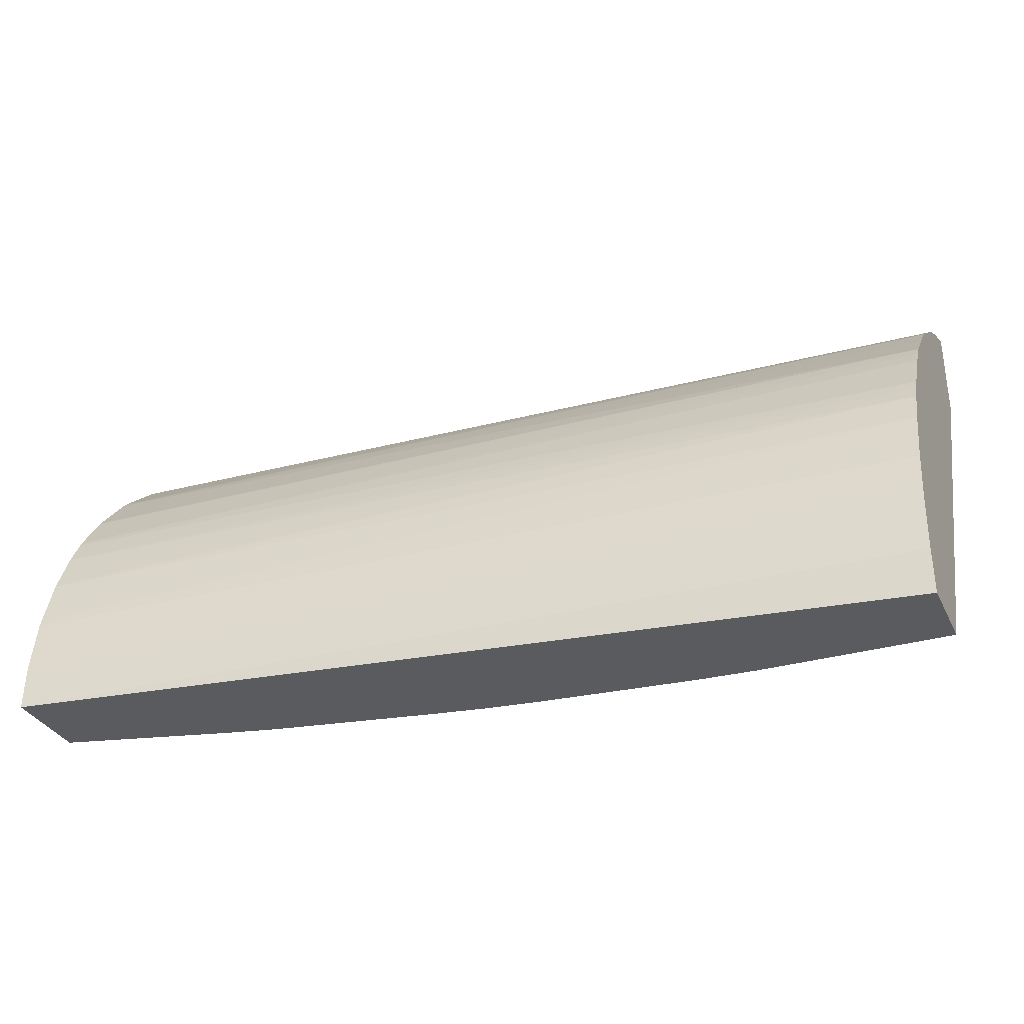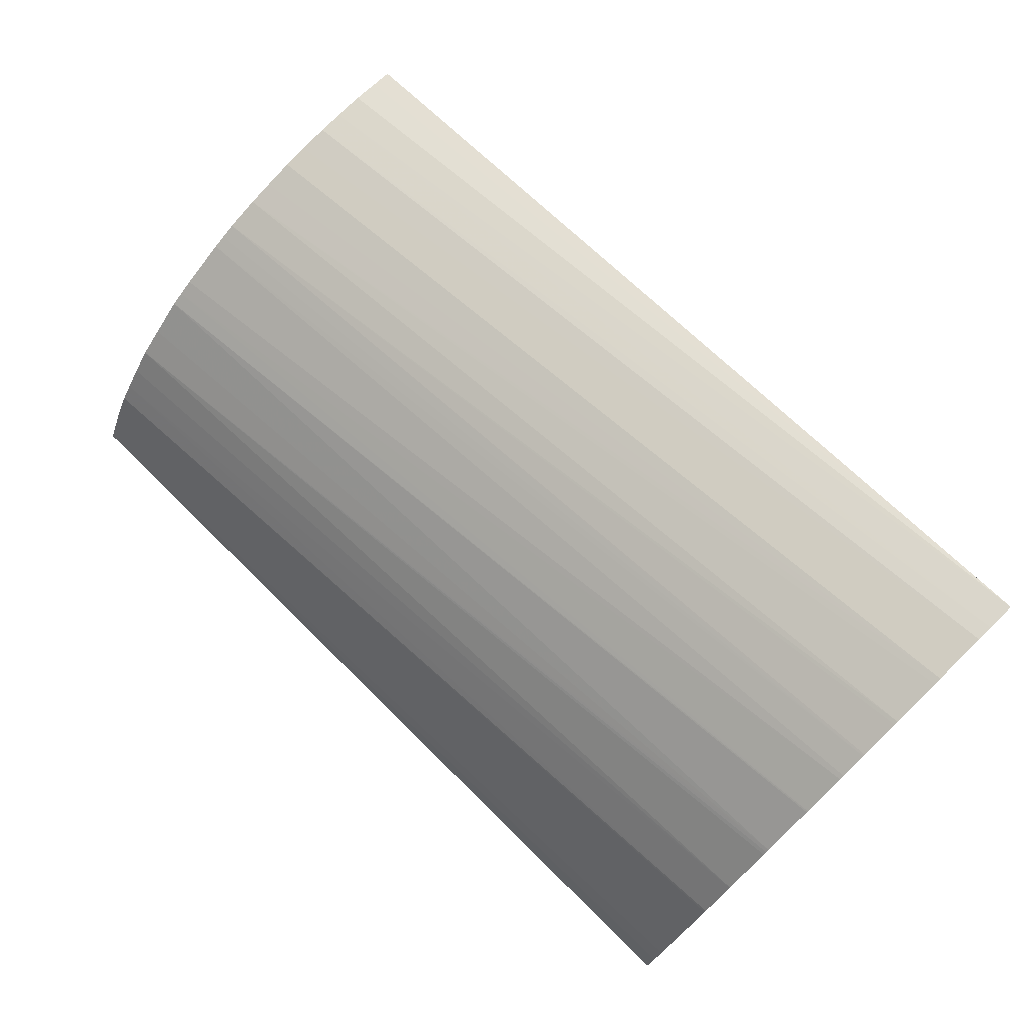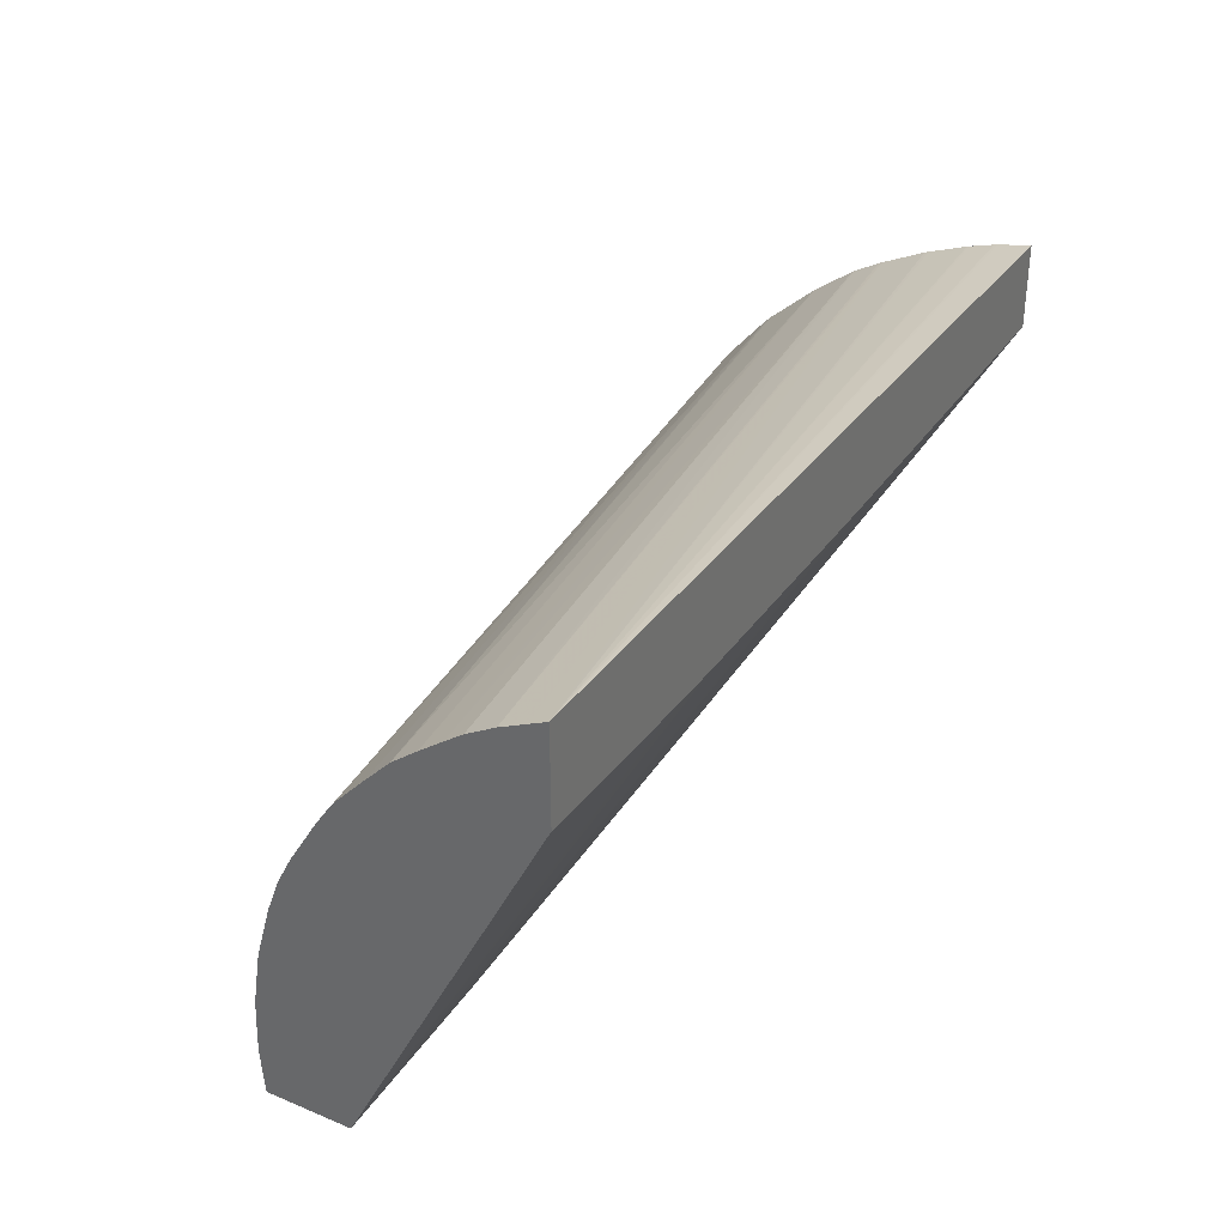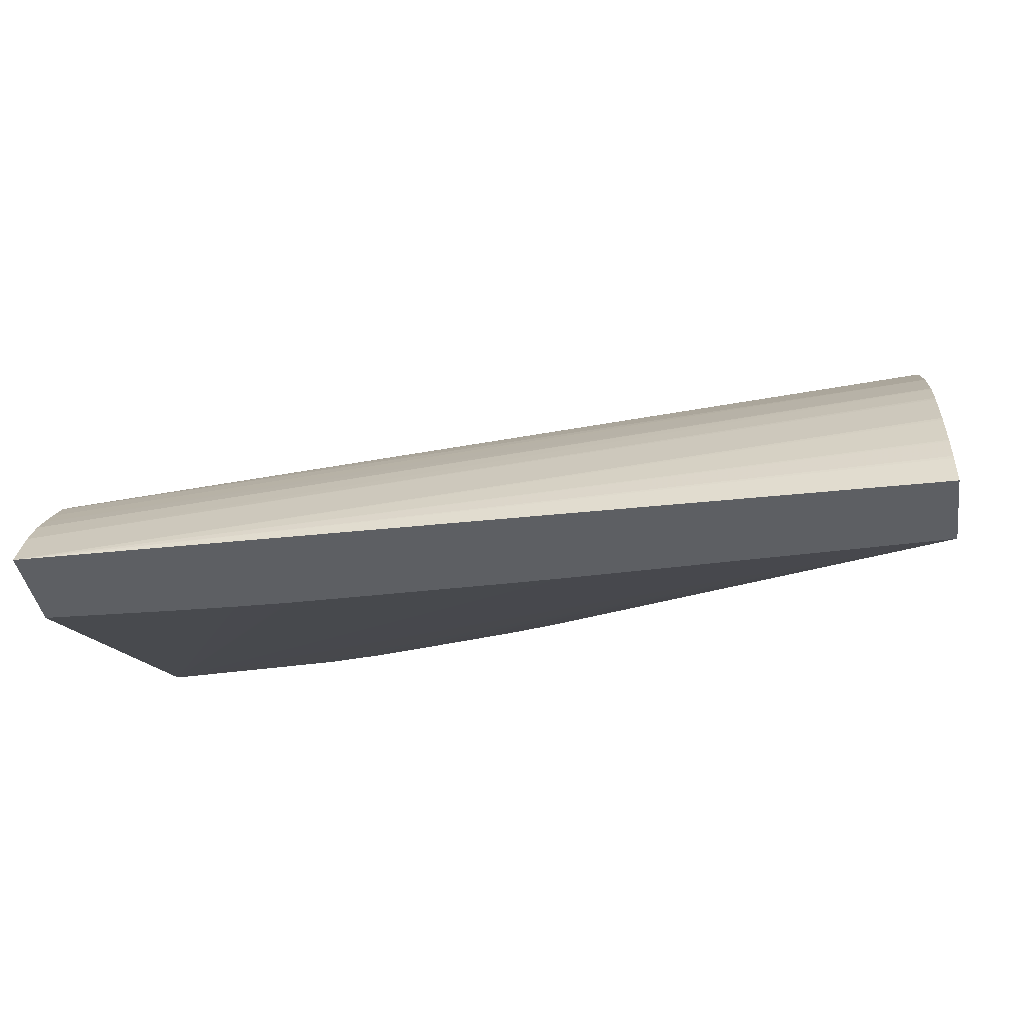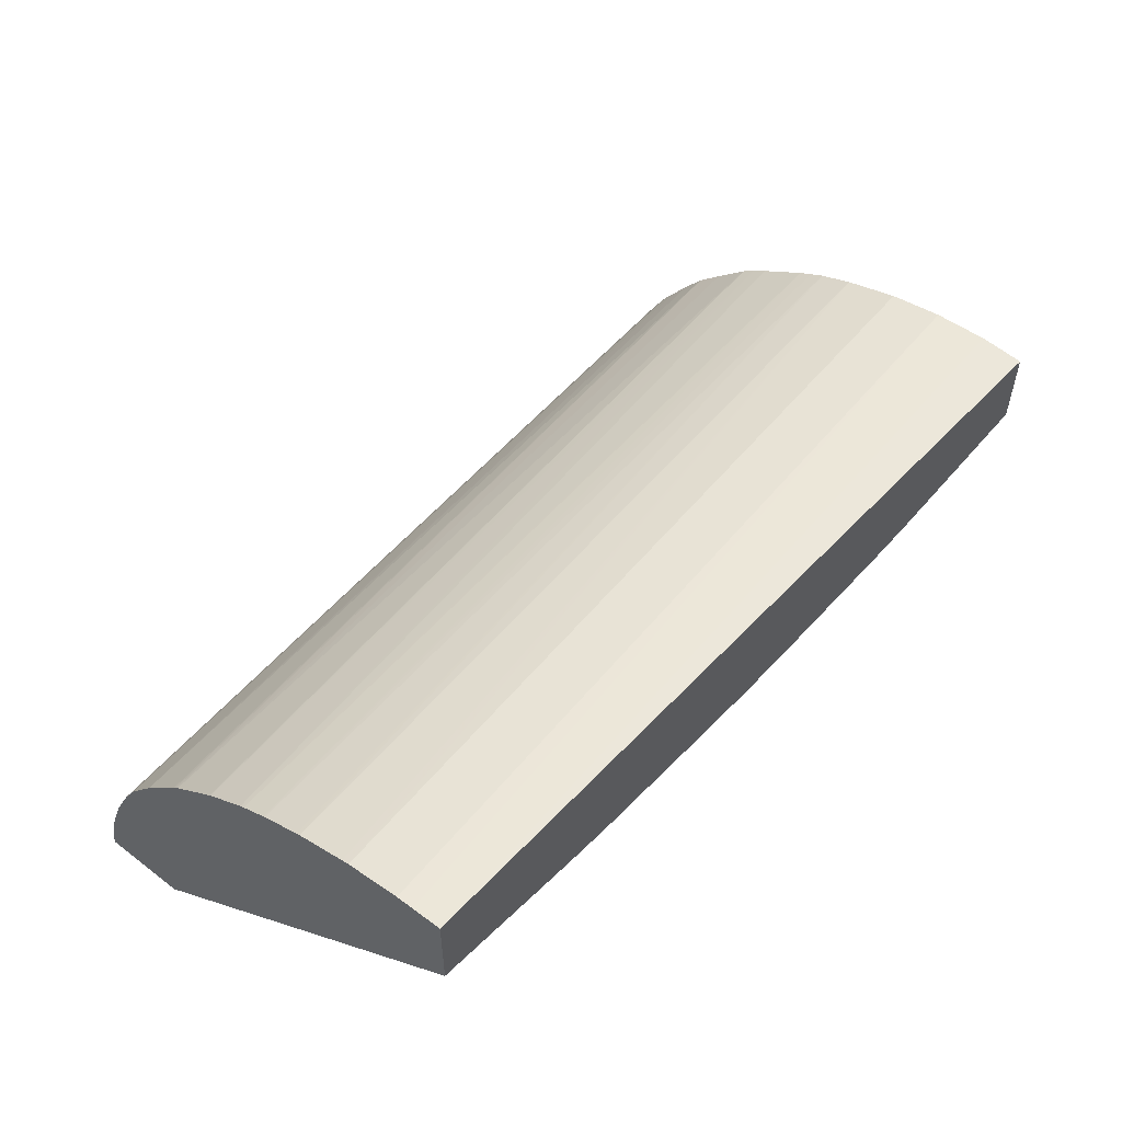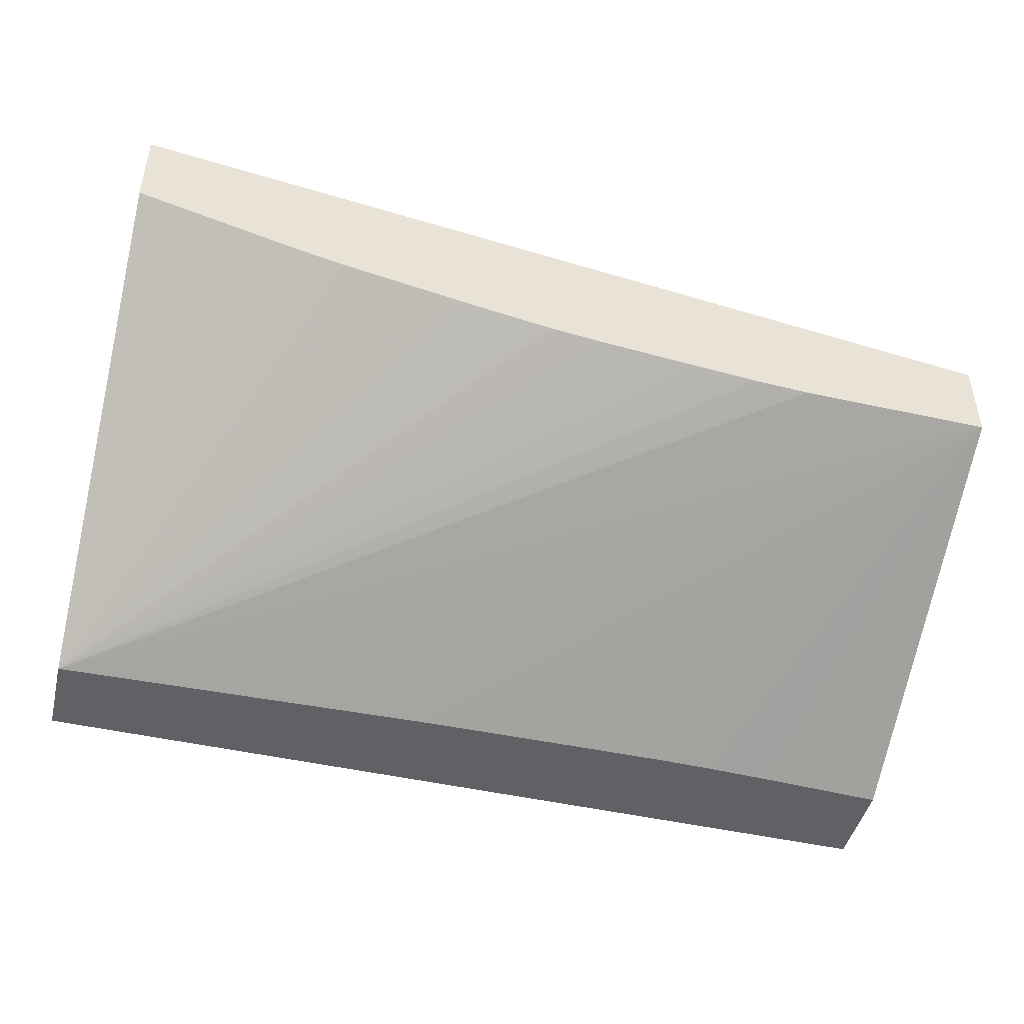
<metadata>
{"format":"obj","ext":"obj","renderer":"f3d","projection":"perspective","resolution":1024,"background":"white","views":[{"elev":-32.5,"azim":22.5,"up":"+Y"},{"elev":74.6,"azim":-134.3,"up":"+Z"},{"elev":33.9,"azim":119.3,"up":"+Y"},{"elev":-39.8,"azim":-171.3,"up":"+Z"},{"elev":54.4,"azim":-50.9,"up":"+Z"},{"elev":-45.9,"azim":-13.6,"up":"+Z"}]}
</metadata>
<code>
v 1.95 0.7783 -1.324
v 1.95 0.7748 -1.317
v 1.95 0.7387 -1.324
v 1.573 0.7705 -1.324
v 1.573 0.7677 -1.31
v 1.573 0.7673 -1.308
v 1.573 0.7642 -1.298
v 1.573 0.7639 -1.297
v 1.573 0.7577 -1.281
v 1.573 0.7571 -1.279
v 1.573 0.7484 -1.261
v 1.95 0.7699 -1.306
v 1.95 0.5746 -1.241
v 1.949 0.7386 -1.324
v 1.573 0.7345 -1.324
v 1.573 0.7476 -1.259
v 1.95 0.7632 -1.295
v 1.573 0.7417 -1.249
v 1.756 0.7328 -1.324
v 1.825 0.7333 -1.324
v 1.846 0.7336 -1.324
v 1.848 0.7336 -1.324
v 1.869 0.7343 -1.324
v 1.897 0.7356 -1.324
v 1.95 0.5746 -1.206
v 1.888 0.5746 -1.24
v 1.618 0.734 -1.324
v 1.733 0.7327 -1.324
v 1.573 0.5746 -1.19
v 1.869 0.5746 -1.24
v 1.865 0.5746 -1.24
v 1.846 0.5746 -1.239
v 1.842 0.5746 -1.238
v 1.82 0.5746 -1.236
v 1.797 0.5746 -1.234
v 1.777 0.5746 -1.232
v 1.774 0.5746 -1.232
v 1.755 0.5746 -1.229
v 1.751 0.5746 -1.229
v 1.729 0.5746 -1.225
v 1.715 0.5746 -1.223
v 1.663 0.5746 -1.213
v 1.659 0.5746 -1.212
v 1.64 0.5746 -1.207
v 1.635 0.5746 -1.206
v 1.95 0.7579 -1.288
v 1.573 0.7411 -1.248
v 1.95 0.5831 -1.205
v 1.573 0.5746 -1.153
v 1.95 0.7509 -1.278
v 1.573 0.7287 -1.231
v 1.95 0.5938 -1.204
v 1.95 0.606 -1.205
v 1.573 0.5868 -1.154
v 1.95 0.7427 -1.268
v 1.573 0.7284 -1.231
v 1.95 0.6167 -1.205
v 1.573 0.5938 -1.154
v 1.95 0.7323 -1.258
v 1.573 0.7108 -1.211
v 1.573 0.7095 -1.209
v 1.573 0.7083 -1.208
v 1.95 0.629 -1.207
v 1.573 0.6161 -1.158
v 1.95 0.7188 -1.245
v 1.573 0.6883 -1.191
v 1.95 0.6397 -1.209
v 1.573 0.6192 -1.158
v 1.95 0.652 -1.212
v 1.95 0.6626 -1.215
v 1.95 0.7135 -1.242
v 1.573 0.6877 -1.191
v 1.573 0.6398 -1.165
v 1.95 0.6705 -1.218
v 1.95 0.7073 -1.238
v 1.573 0.6873 -1.191
v 1.573 0.6708 -1.179
v 1.573 0.6413 -1.165
v 1.95 0.6767 -1.22
v 1.95 0.6881 -1.226
v 1.573 0.669 -1.178
v 1.573 0.6576 -1.172
v 1.95 0.6828 -1.224
v 1.573 0.6585 -1.173
f 1 2 12
f 1 12 17
f 1 17 46
f 1 46 50
f 1 50 55
f 1 55 59
f 1 59 65
f 1 65 71
f 1 71 75
f 1 75 80
f 1 80 83
f 1 83 79
f 1 79 74
f 1 74 70
f 1 70 69
f 1 69 67
f 1 67 63
f 1 63 57
f 1 57 53
f 1 53 52
f 1 52 48
f 1 48 25
f 1 25 13
f 1 13 3
f 1 3 14
f 1 14 24
f 1 24 23
f 1 23 22
f 1 22 21
f 1 21 20
f 1 20 19
f 1 19 28
f 1 28 27
f 1 27 15
f 1 15 4
f 1 4 5
f 1 5 6
f 1 6 7
f 1 7 8
f 1 8 9
f 1 9 10
f 1 10 11
f 1 11 2
f 2 11 12
f 3 13 14
f 4 15 29
f 4 29 49
f 4 49 54
f 4 54 58
f 4 58 64
f 4 64 68
f 4 68 73
f 4 73 78
f 4 78 82
f 4 82 84
f 4 84 81
f 4 81 77
f 4 77 76
f 4 76 72
f 4 72 66
f 4 66 62
f 4 62 61
f 4 61 60
f 4 60 56
f 4 56 51
f 4 51 47
f 4 47 18
f 4 18 16
f 4 16 11
f 4 11 10
f 4 10 9
f 4 9 8
f 4 8 7
f 4 7 6
f 4 6 5
f 11 16 12
f 12 16 18
f 12 18 17
f 13 19 20
f 13 20 21
f 13 21 22
f 13 22 23
f 13 23 24
f 13 24 14
f 13 25 49
f 13 49 29
f 13 29 45
f 13 45 44
f 13 44 43
f 13 43 42
f 13 42 41
f 13 41 40
f 13 40 39
f 13 39 38
f 13 38 37
f 13 37 36
f 13 36 35
f 13 35 34
f 13 34 33
f 13 33 32
f 13 32 31
f 13 31 30
f 13 30 26
f 13 26 15
f 13 15 27
f 13 27 28
f 13 28 19
f 15 26 30
f 15 30 31
f 15 31 32
f 15 32 33
f 15 33 34
f 15 34 35
f 15 35 36
f 15 36 37
f 15 37 38
f 15 38 39
f 15 39 40
f 15 40 41
f 15 41 42
f 15 42 43
f 15 43 44
f 15 44 45
f 15 45 29
f 17 18 47
f 17 47 46
f 25 48 49
f 46 47 51
f 46 51 50
f 48 52 49
f 49 52 53
f 49 53 54
f 50 51 56
f 50 56 55
f 53 57 54
f 54 57 58
f 55 56 60
f 55 60 61
f 55 61 62
f 55 62 59
f 57 63 58
f 58 63 64
f 59 62 65
f 62 66 65
f 63 67 64
f 64 67 69
f 64 69 70
f 64 70 68
f 65 66 72
f 65 72 71
f 68 70 73
f 70 74 73
f 71 72 76
f 71 76 77
f 71 77 75
f 73 74 79
f 73 79 78
f 75 77 80
f 77 81 80
f 78 79 82
f 79 83 84
f 79 84 82
f 80 81 84
f 80 84 83

</code>
